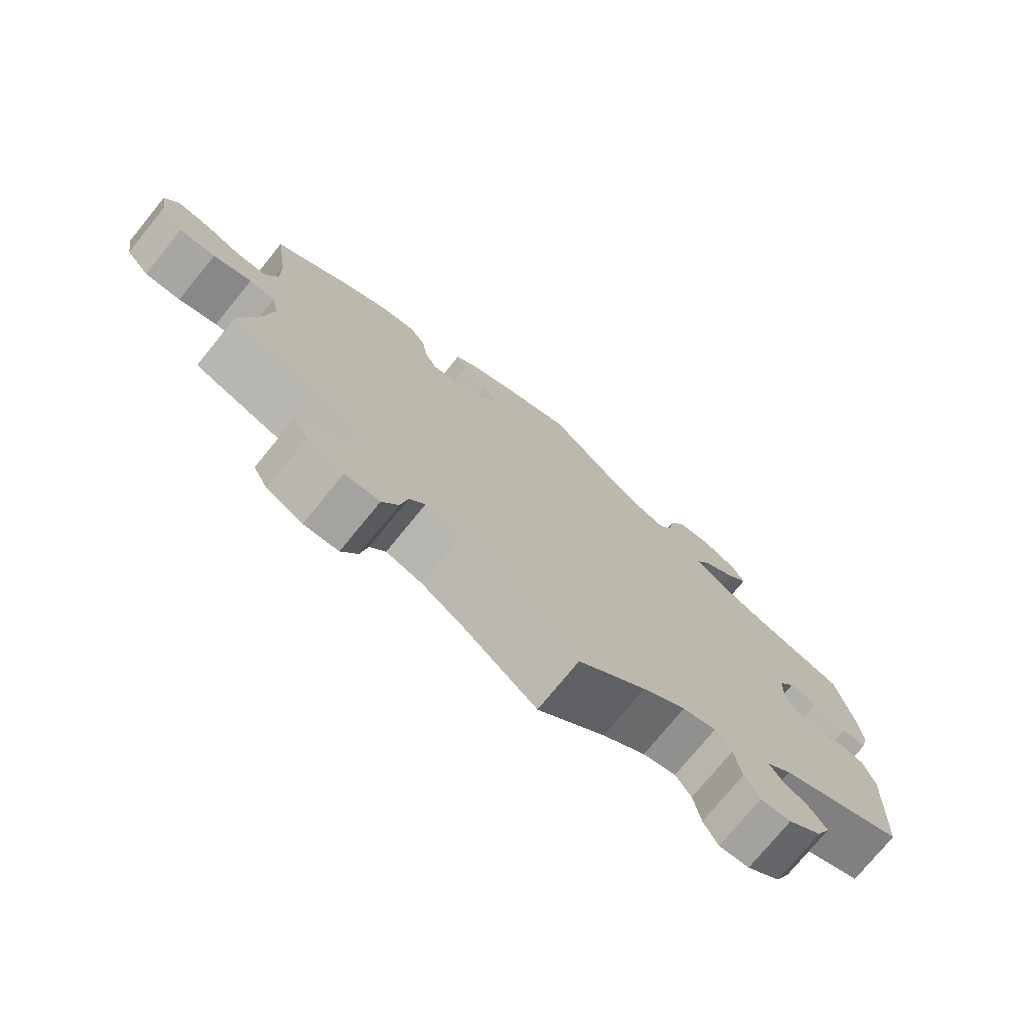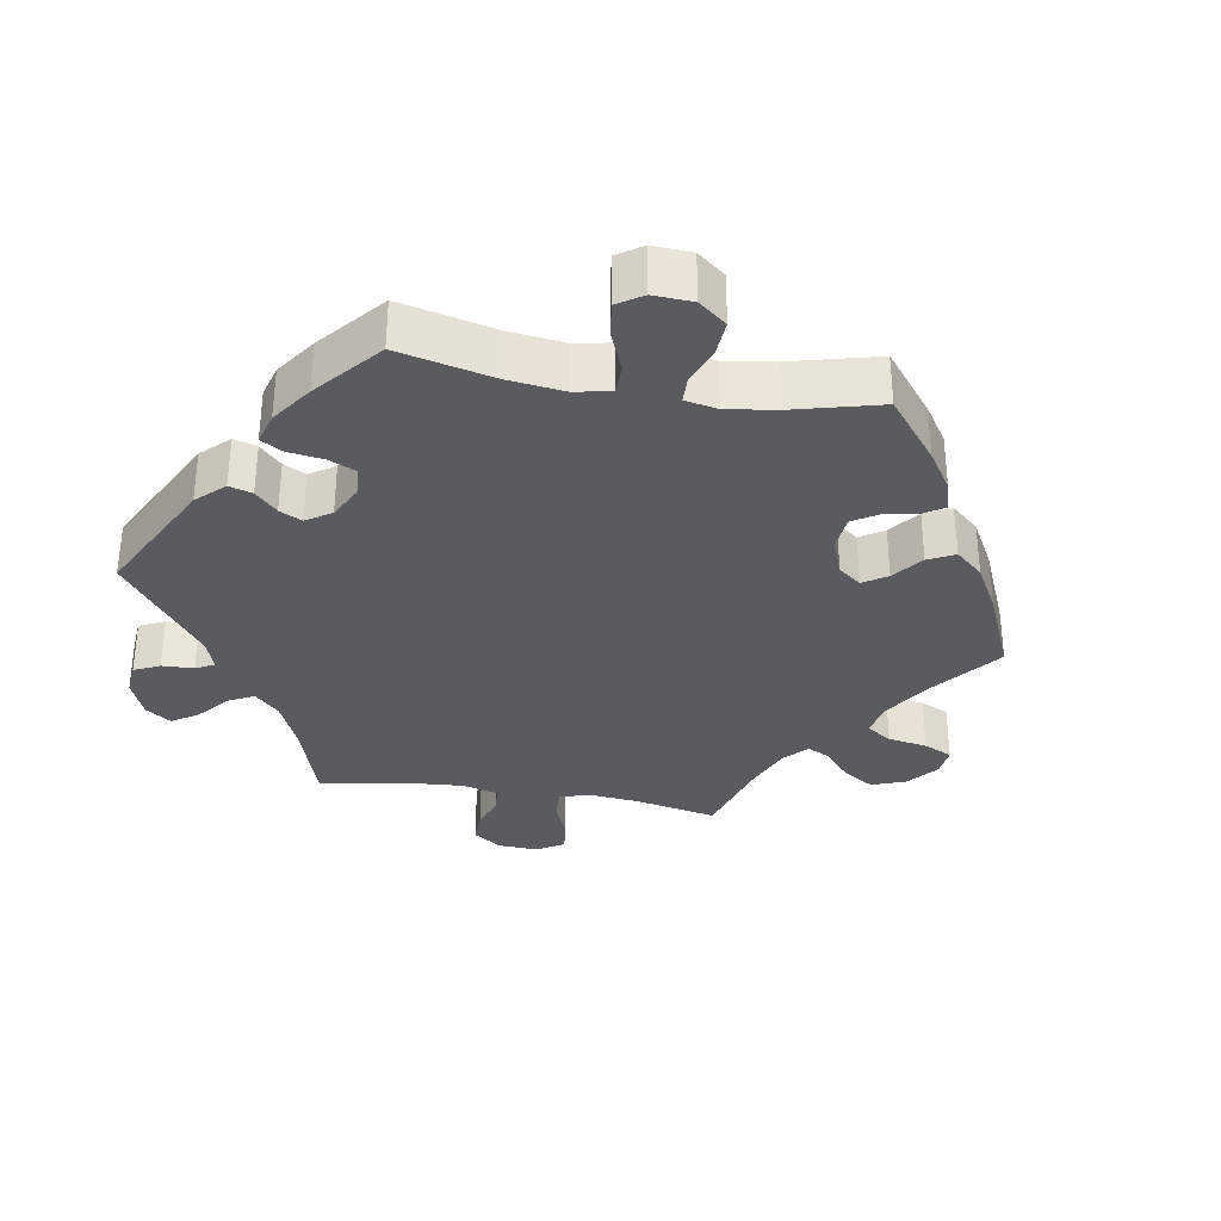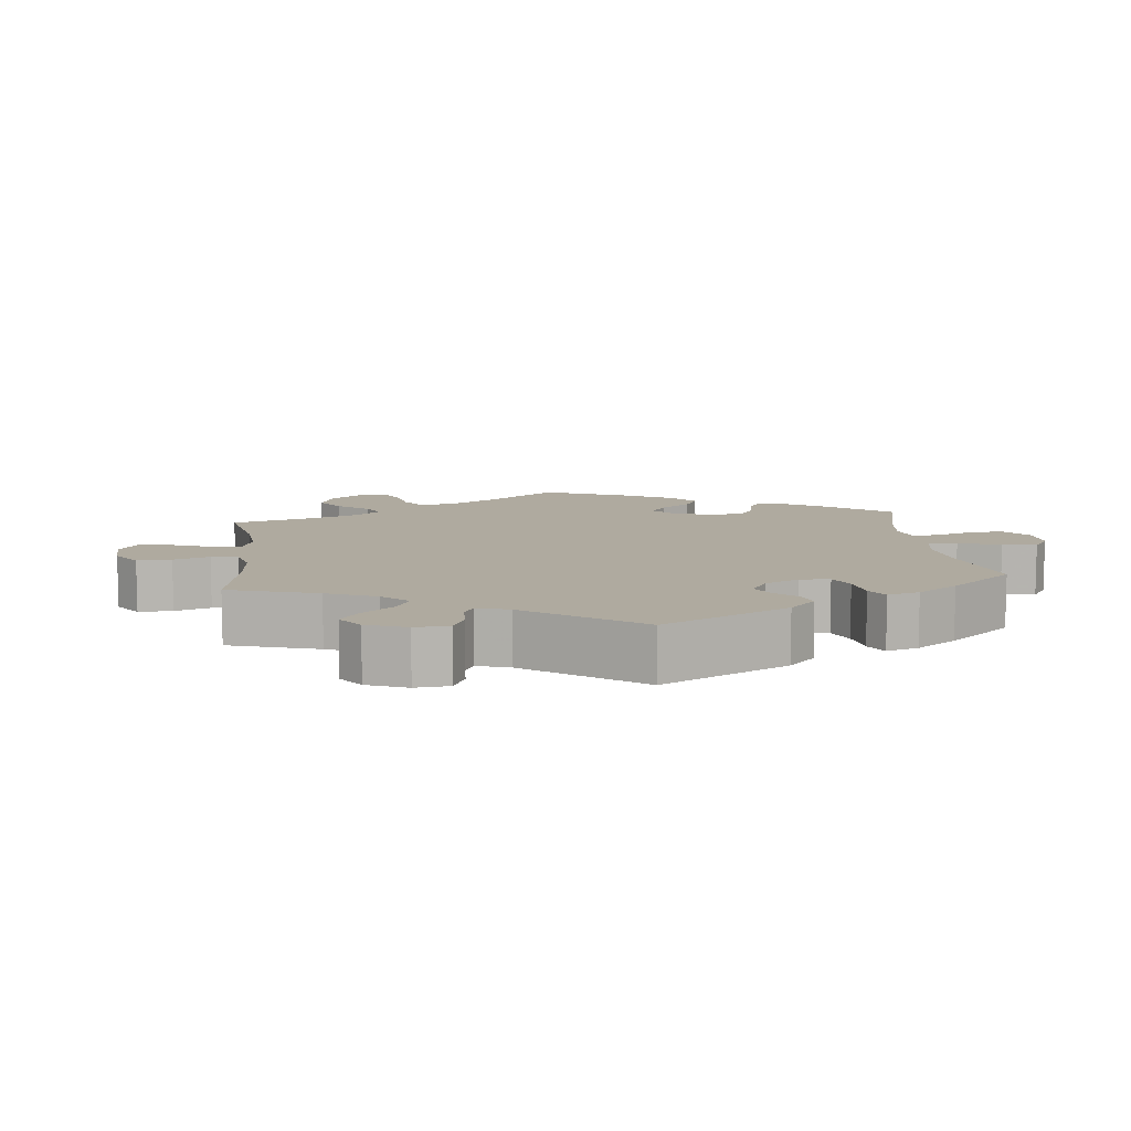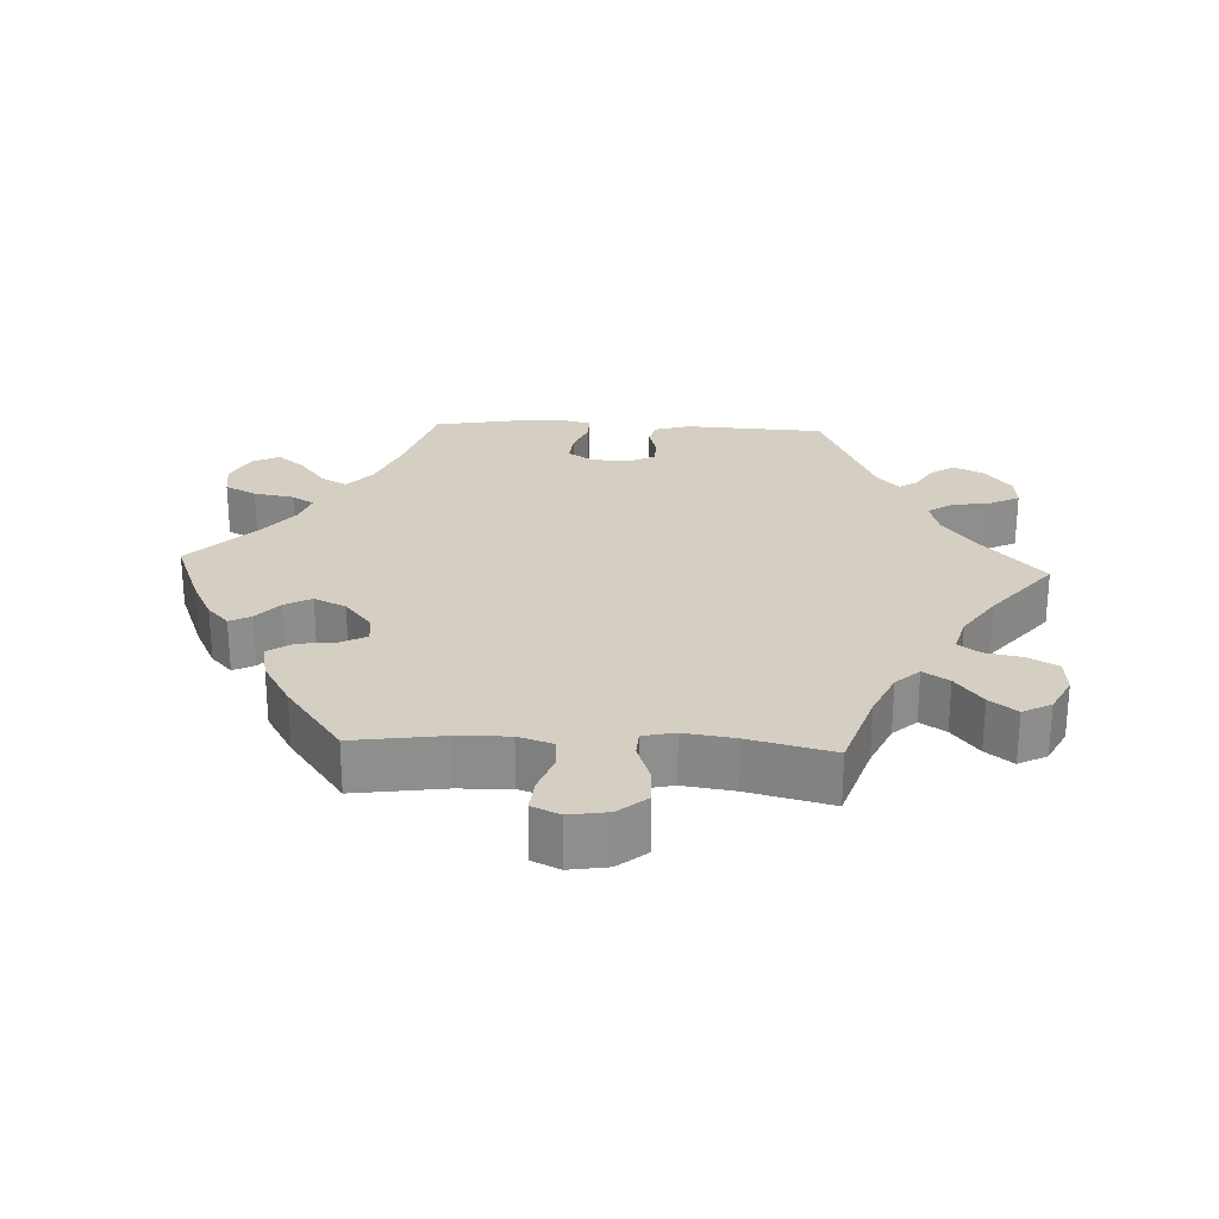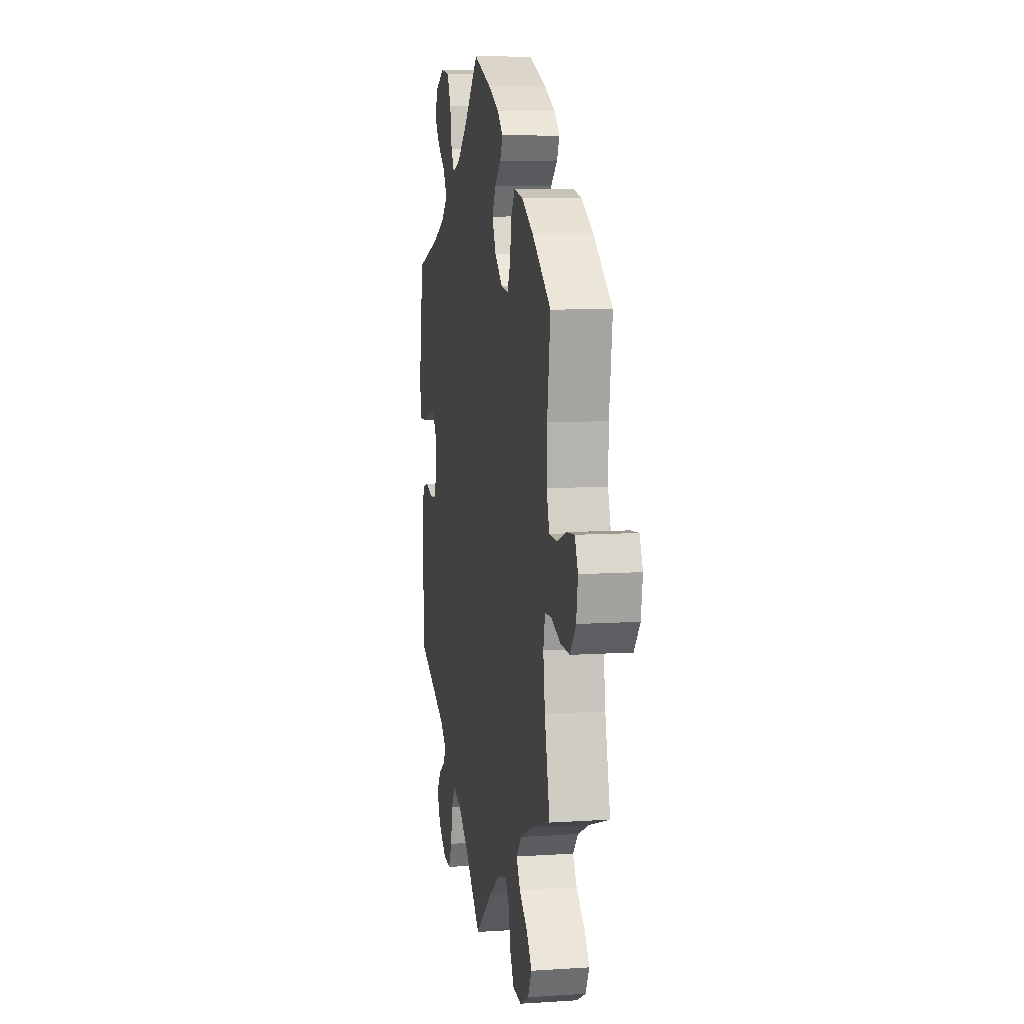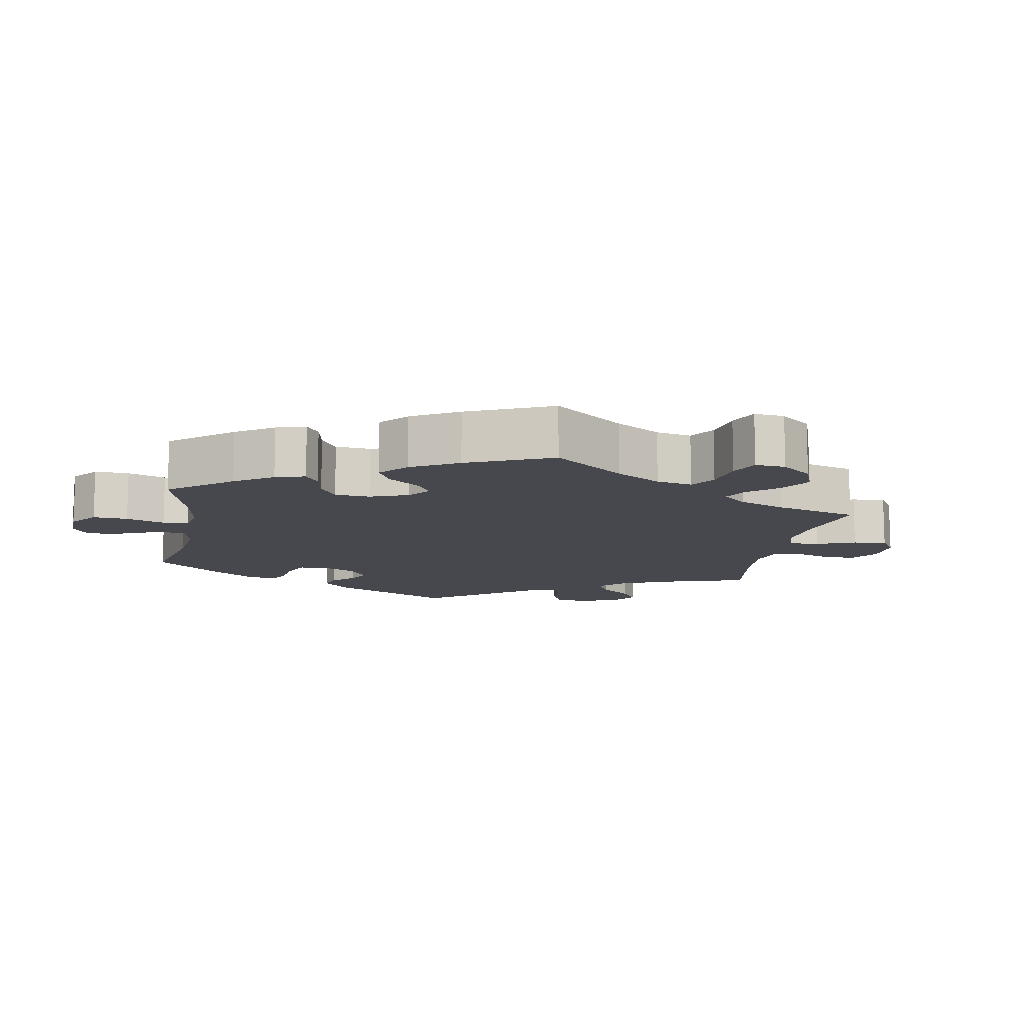
<metadata>
{"format":"obj","ext":"obj","renderer":"f3d","projection":"perspective","resolution":1024,"background":"white","views":[{"elev":-75.4,"azim":140.8,"up":"+Z"},{"elev":-32.9,"azim":-39.9,"up":"+Y"},{"elev":9.4,"azim":-126.6,"up":"+Y"},{"elev":25.6,"azim":92.8,"up":"+Y"},{"elev":8.5,"azim":79.9,"up":"+Z"},{"elev":-11.7,"azim":49.8,"up":"+Y"}]}
</metadata>
<code>
v -0.096 0.07 -0.49
v -0.157 0.07 -0.445
v -0.204 0.07 -0.432
v -0.226 0.07 -0.466
v -0.236 0.07 -0.523
v -0.256 0.07 -0.563
v -0.299 0.07 -0.559
v -0.346 0.07 -0.522
v -0.366 0.07 -0.479
v -0.343 0.07 -0.446
v -0.305 0.07 -0.422
v -0.289 0.07 -0.397
v -0.324 0.07 -0.366
v -0.501 0.07 -0.289
v -0.511 0.07 -0.093
v -0.496 0.07 -0.042
v -0.463 0.07 -0.034
v -0.421 0.07 -0.046
v -0.386 0.07 -0.044
v -0.367 0.07 -0.006
v -0.37 0.07 0.047
v -0.393 0.07 0.082
v -0.434 0.07 0.078
v -0.482 0.07 0.059
v -0.517 0.07 0.059
v -0.528 0.07 0.104
v -0.522 0.07 0.173
v -0.501 0.07 0.289
v -0.37 0.07 0.329
v -0.297 0.07 0.36
v -0.259 0.07 0.394
v -0.279 0.07 0.43
v -0.328 0.07 0.468
v -0.358 0.07 0.506
v -0.339 0.07 0.544
v -0.29 0.07 0.569
v -0.241 0.07 0.562
v -0.219 0.07 0.518
v -0.209 0.07 0.461
v -0.19 0.07 0.43
v -0.146 0.07 0.445
v -0.09 0.07 0.49
v -0.001 0.07 0.578
v 0.104 0.07 0.537
v 0.162 0.07 0.508
v 0.194 0.07 0.478
v 0.179 0.07 0.448
v 0.143 0.07 0.417
v 0.123 0.07 0.379
v 0.144 0.07 0.334
v 0.189 0.07 0.297
v 0.229 0.07 0.292
v 0.247 0.07 0.328
v 0.254 0.07 0.381
v 0.277 0.07 0.416
v 0.328 0.07 0.406
v 0.394 0.07 0.367
v 0.5 0.07 0.289
v 0.482 0.07 0.163
v 0.48 0.07 0.089
v 0.496 0.07 0.04
v 0.539 0.07 0.038
v 0.593 0.07 0.057
v 0.637 0.07 0.061
v 0.655 0.07 0.022
v 0.646 0.07 -0.033
v 0.613 0.07 -0.073
v 0.562 0.07 -0.071
v 0.508 0.07 -0.052
v 0.472 0.07 -0.054
v 0.462 0.07 -0.099
v 0.472 0.07 -0.17
v 0.501 0.07 -0.289
v 0.386 0.07 -0.327
v 0.322 0.07 -0.356
v 0.292 0.07 -0.389
v 0.315 0.07 -0.425
v 0.362 0.07 -0.462
v 0.391 0.07 -0.5
v 0.37 0.07 -0.54
v 0.319 0.07 -0.566
v 0.27 0.07 -0.562
v 0.247 0.07 -0.52
v 0.237 0.07 -0.468
v 0.215 0.07 -0.438
v 0.164 0.07 -0.452
v 0.101 0.07 -0.495
v 0 0.07 -0.578
v -0.096 0 -0.49
v -0.157 0 -0.445
v -0.204 0 -0.432
v -0.226 0 -0.466
v -0.236 0 -0.523
v -0.256 0 -0.563
v -0.299 0 -0.559
v -0.346 0 -0.522
v -0.366 0 -0.479
v -0.343 0 -0.446
v -0.305 0 -0.422
v -0.289 0 -0.397
v -0.324 0 -0.366
v -0.501 0 -0.289
v -0.511 0 -0.093
v -0.496 0 -0.042
v -0.463 0 -0.034
v -0.421 0 -0.046
v -0.386 0 -0.044
v -0.367 0 -0.006
v -0.37 0 0.047
v -0.393 0 0.082
v -0.434 0 0.078
v -0.482 0 0.059
v -0.517 0 0.059
v -0.528 0 0.104
v -0.522 0 0.173
v -0.501 0 0.289
v -0.37 0 0.329
v -0.297 0 0.36
v -0.259 0 0.394
v -0.279 0 0.43
v -0.328 0 0.468
v -0.358 0 0.506
v -0.339 0 0.544
v -0.29 0 0.569
v -0.241 0 0.562
v -0.219 0 0.518
v -0.209 0 0.461
v -0.19 0 0.43
v -0.146 0 0.445
v -0.09 0 0.49
v -0.001 0 0.578
v 0.104 0 0.537
v 0.162 0 0.508
v 0.194 0 0.478
v 0.179 0 0.448
v 0.143 0 0.417
v 0.123 0 0.379
v 0.144 0 0.334
v 0.189 0 0.297
v 0.229 0 0.292
v 0.247 0 0.328
v 0.254 0 0.381
v 0.277 0 0.416
v 0.328 0 0.406
v 0.394 0 0.367
v 0.5 0 0.289
v 0.482 0 0.163
v 0.48 0 0.089
v 0.496 0 0.04
v 0.539 0 0.038
v 0.593 0 0.057
v 0.637 0 0.061
v 0.655 0 0.022
v 0.646 0 -0.033
v 0.613 0 -0.073
v 0.562 0 -0.071
v 0.508 0 -0.052
v 0.472 0 -0.054
v 0.462 0 -0.099
v 0.472 0 -0.17
v 0.501 0 -0.289
v 0.386 0 -0.327
v 0.322 0 -0.356
v 0.292 0 -0.389
v 0.315 0 -0.425
v 0.362 0 -0.462
v 0.391 0 -0.5
v 0.37 0 -0.54
v 0.319 0 -0.566
v 0.27 0 -0.562
v 0.247 0 -0.52
v 0.237 0 -0.468
v 0.215 0 -0.438
v 0.164 0 -0.452
v 0.101 0 -0.495
v 0 0 -0.578
f 87 88 1
f 86 87 1 2
f 85 86 2 3
f 81 82 83 84
f 81 84 85
f 80 81 85
f 77 78 79 80
f 76 77 80 85
f 75 76 85 3
f 72 73 74
f 71 72 74 75
f 70 71 75 3
f 66 67 68 69
f 66 69 70
f 65 66 70
f 62 63 64 65
f 61 62 65 70
f 60 61 70 3
f 56 57 58 59
f 56 59 60 3
f 53 54 55 56
f 52 53 56
f 45 46 47 48
f 45 48 49
f 42 43 44 45
f 41 42 45 49
f 40 41 49 50
f 36 37 38 39
f 36 39 40
f 35 36 40
f 32 33 34 35
f 31 32 35 40
f 30 31 40 50
f 26 27 28 29
f 23 24 25 26
f 22 23 26 29
f 21 22 29 30
f 15 16 17 18
f 13 14 15 18
f 12 13 18 19
f 8 9 10 11
f 8 11 12
f 7 8 12
f 4 5 6 7
f 4 7 12
f 52 56 3 4
f 51 52 4 12
f 20 21 30 50
f 20 50 51
f 12 19 20 51
f 89 176 175
f 90 89 175 174
f 91 90 174 173
f 172 171 170 169
f 173 172 169
f 173 169 168
f 168 167 166 165
f 173 168 165 164
f 91 173 164 163
f 162 161 160
f 163 162 160 159
f 91 163 159 158
f 157 156 155 154
f 158 157 154
f 158 154 153
f 153 152 151 150
f 158 153 150 149
f 91 158 149 148
f 147 146 145 144
f 91 148 147 144
f 144 143 142 141
f 144 141 140
f 136 135 134 133
f 137 136 133
f 133 132 131 130
f 137 133 130 129
f 138 137 129 128
f 127 126 125 124
f 128 127 124
f 128 124 123
f 123 122 121 120
f 128 123 120 119
f 138 128 119 118
f 117 116 115 114
f 114 113 112 111
f 117 114 111 110
f 118 117 110 109
f 106 105 104 103
f 106 103 102 101
f 107 106 101 100
f 99 98 97 96
f 100 99 96
f 100 96 95
f 95 94 93 92
f 100 95 92
f 92 91 144 140
f 100 92 140 139
f 138 118 109 108
f 139 138 108
f 139 108 107 100
f 1 89 90 2
f 2 90 91 3
f 3 91 92 4
f 4 92 93 5
f 5 93 94 6
f 6 94 95 7
f 7 95 96 8
f 8 96 97 9
f 9 97 98 10
f 10 98 99 11
f 11 99 100 12
f 12 100 101 13
f 13 101 102 14
f 14 102 103 15
f 15 103 104 16
f 16 104 105 17
f 17 105 106 18
f 18 106 107 19
f 19 107 108 20
f 20 108 109 21
f 21 109 110 22
f 22 110 111 23
f 23 111 112 24
f 24 112 113 25
f 25 113 114 26
f 26 114 115 27
f 27 115 116 28
f 28 116 117 29
f 29 117 118 30
f 30 118 119 31
f 31 119 120 32
f 32 120 121 33
f 33 121 122 34
f 34 122 123 35
f 35 123 124 36
f 36 124 125 37
f 37 125 126 38
f 38 126 127 39
f 39 127 128 40
f 40 128 129 41
f 41 129 130 42
f 42 130 131 43
f 43 131 132 44
f 44 132 133 45
f 45 133 134 46
f 46 134 135 47
f 47 135 136 48
f 48 136 137 49
f 49 137 138 50
f 50 138 139 51
f 51 139 140 52
f 52 140 141 53
f 53 141 142 54
f 54 142 143 55
f 55 143 144 56
f 56 144 145 57
f 57 145 146 58
f 58 146 147 59
f 59 147 148 60
f 60 148 149 61
f 61 149 150 62
f 62 150 151 63
f 63 151 152 64
f 64 152 153 65
f 65 153 154 66
f 66 154 155 67
f 67 155 156 68
f 68 156 157 69
f 69 157 158 70
f 70 158 159 71
f 71 159 160 72
f 72 160 161 73
f 73 161 162 74
f 74 162 163 75
f 75 163 164 76
f 76 164 165 77
f 77 165 166 78
f 78 166 167 79
f 79 167 168 80
f 80 168 169 81
f 81 169 170 82
f 82 170 171 83
f 83 171 172 84
f 84 172 173 85
f 85 173 174 86
f 86 174 175 87
f 87 175 176 88
f 88 176 89 1

</code>
